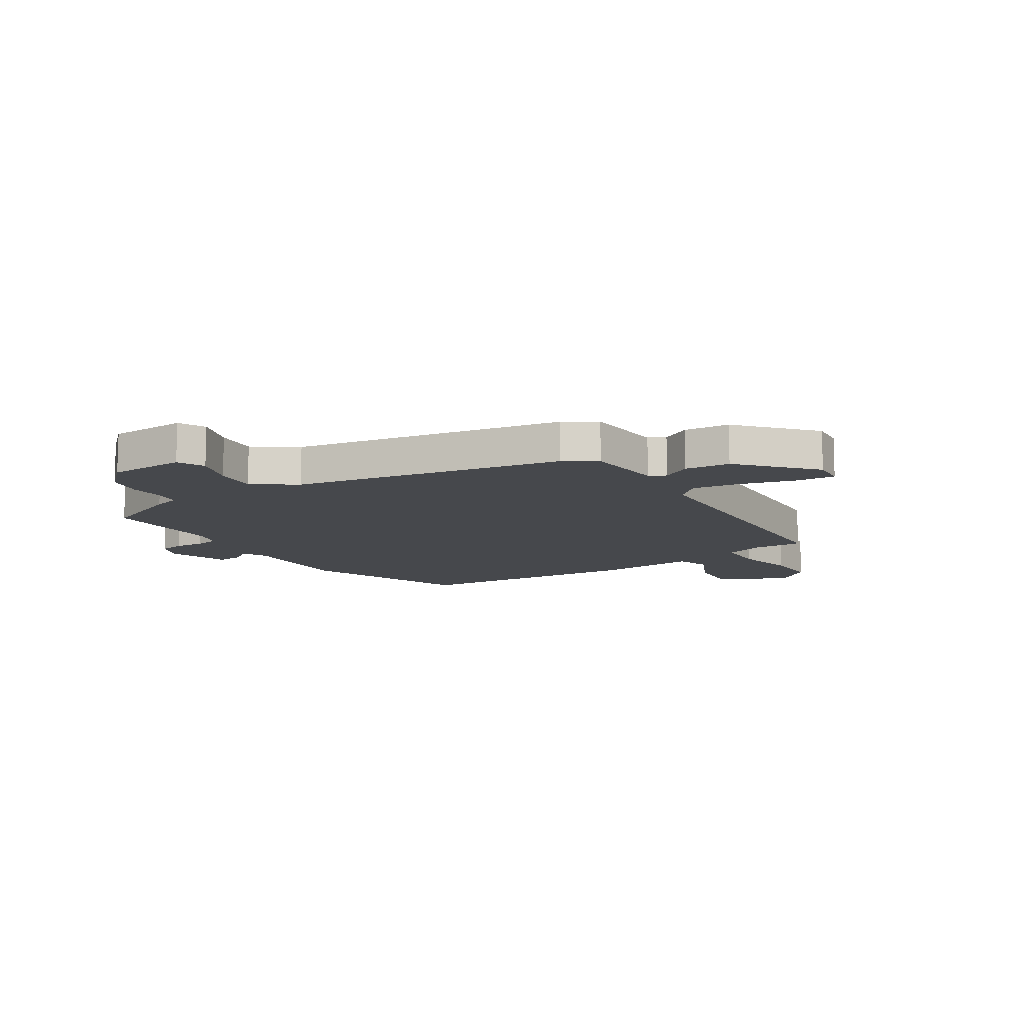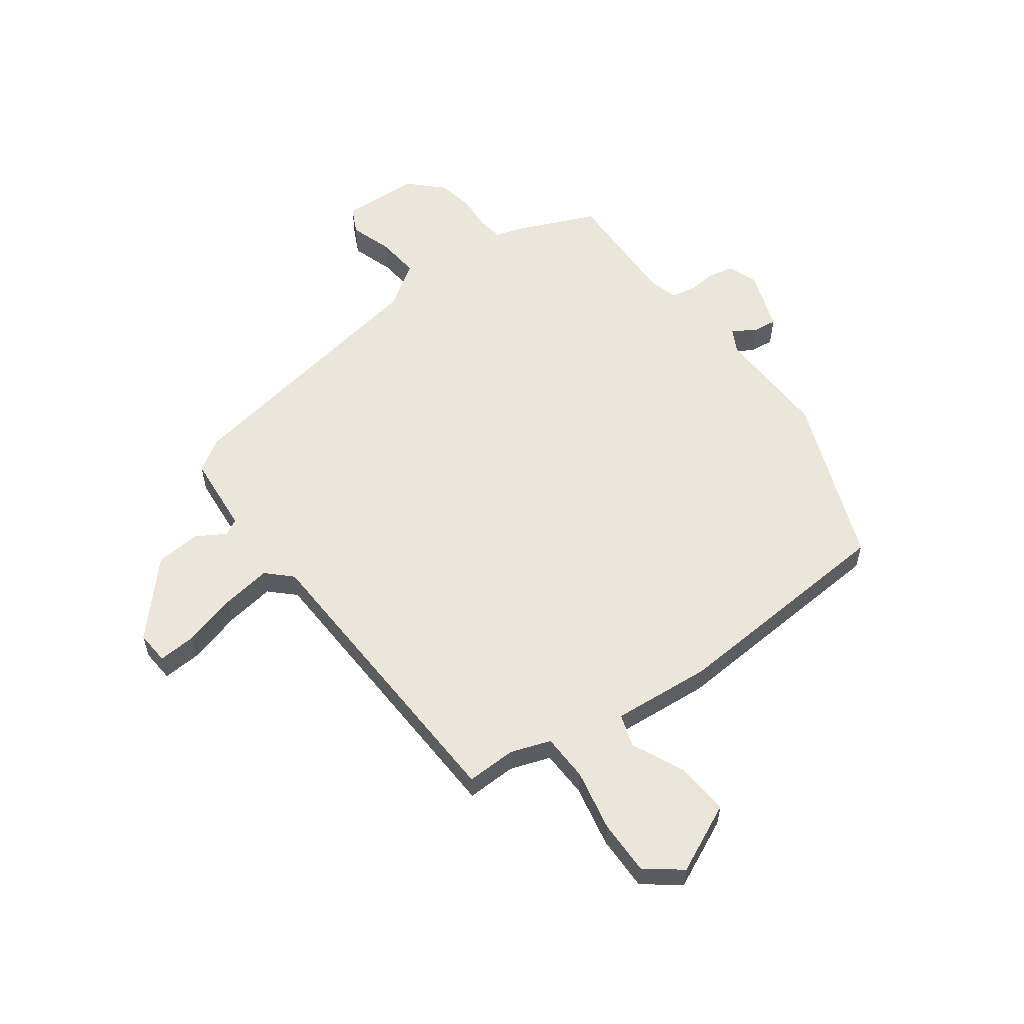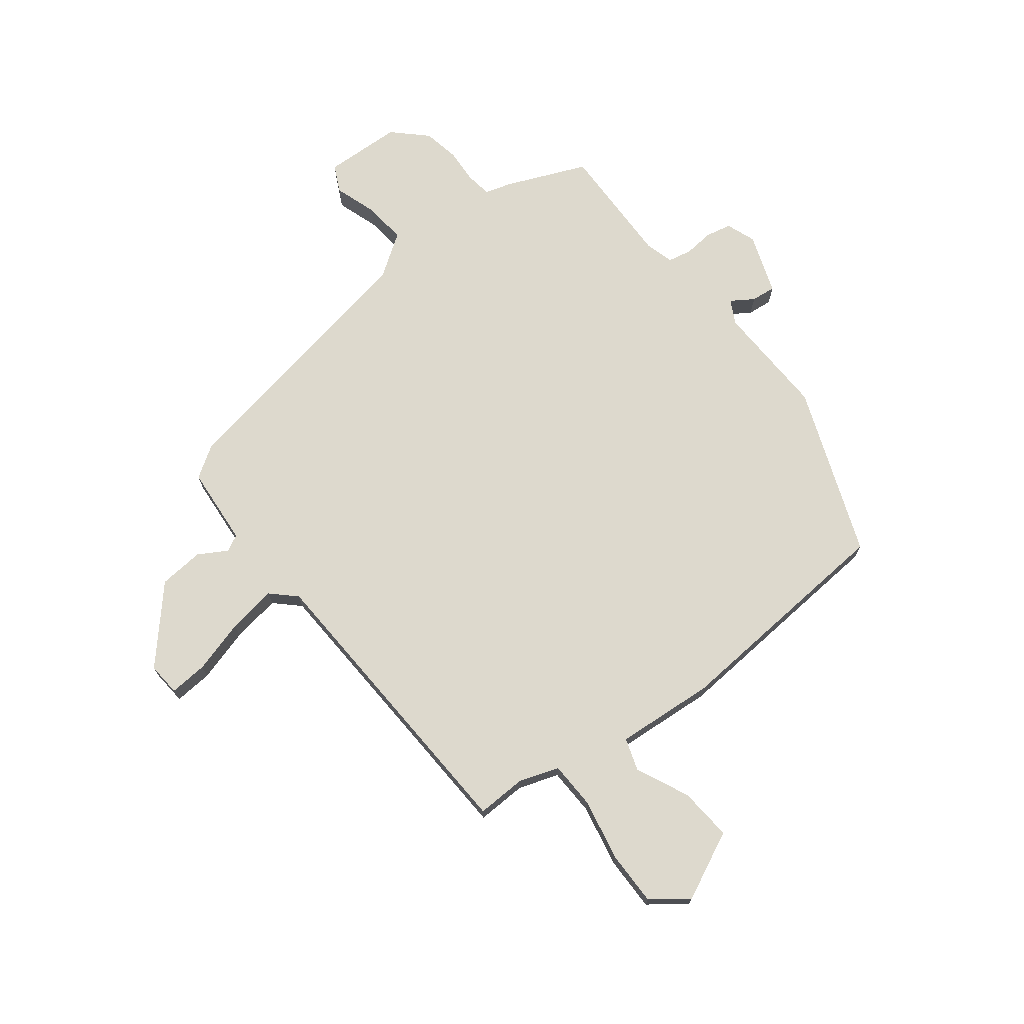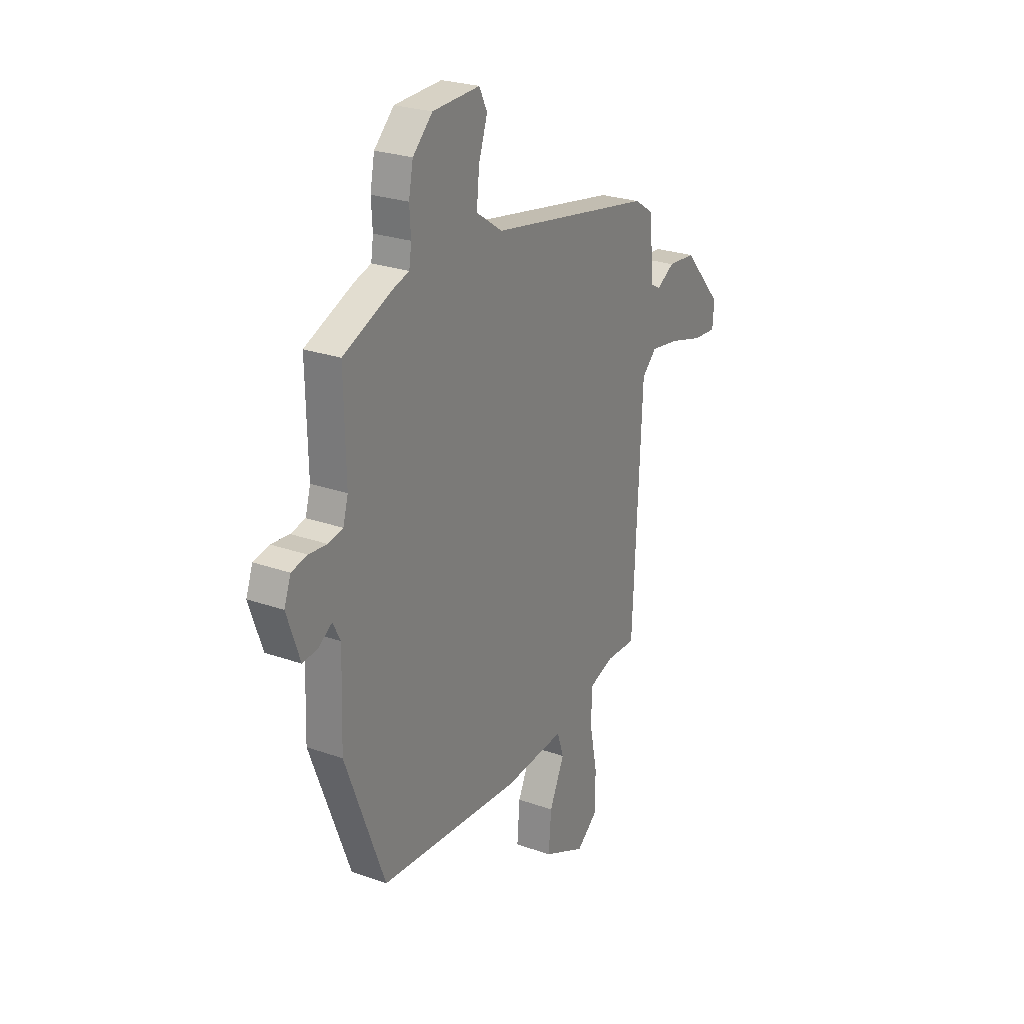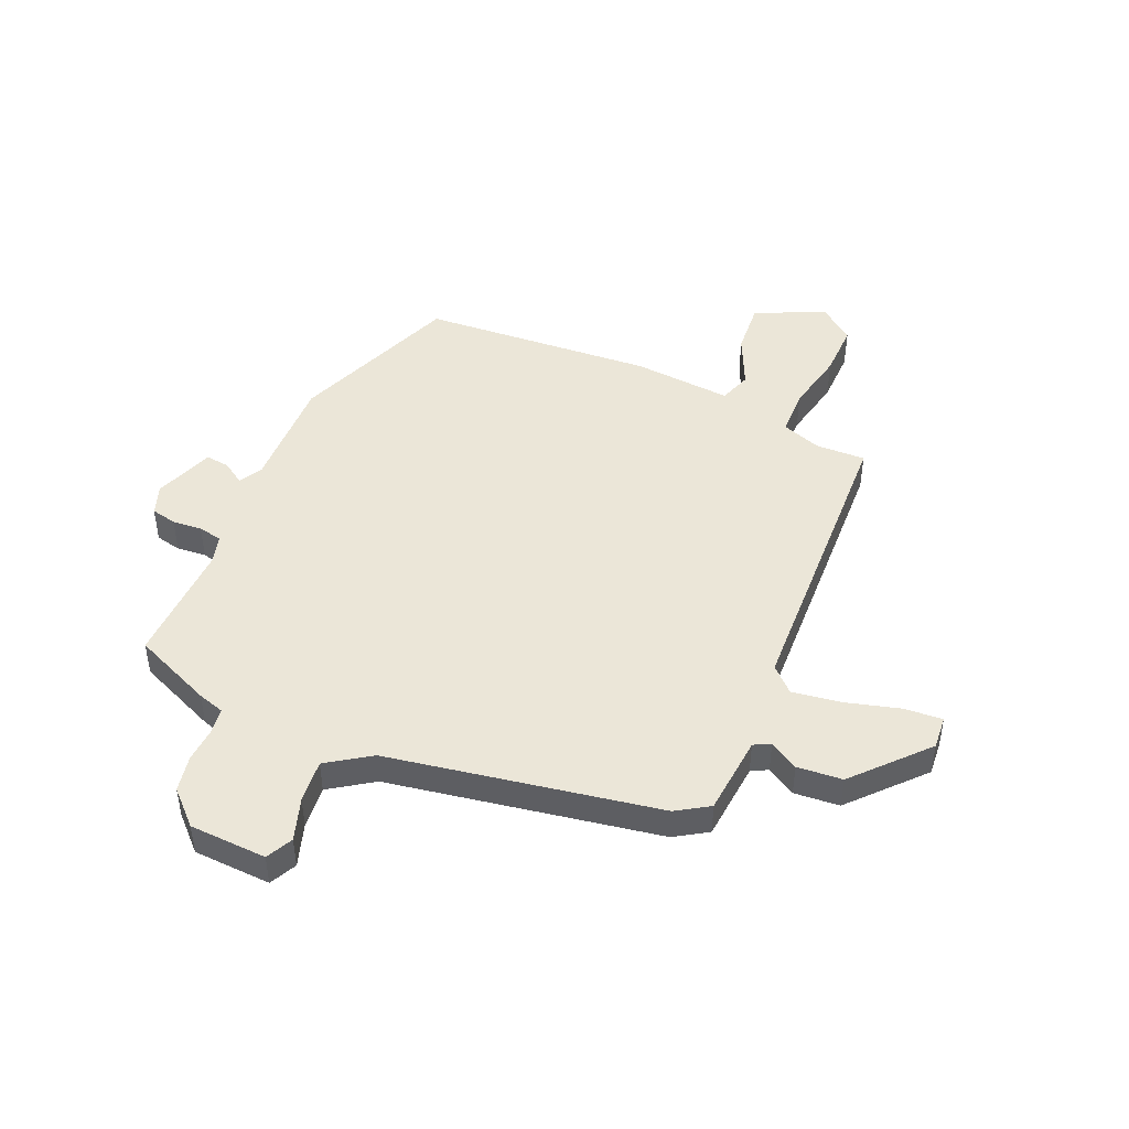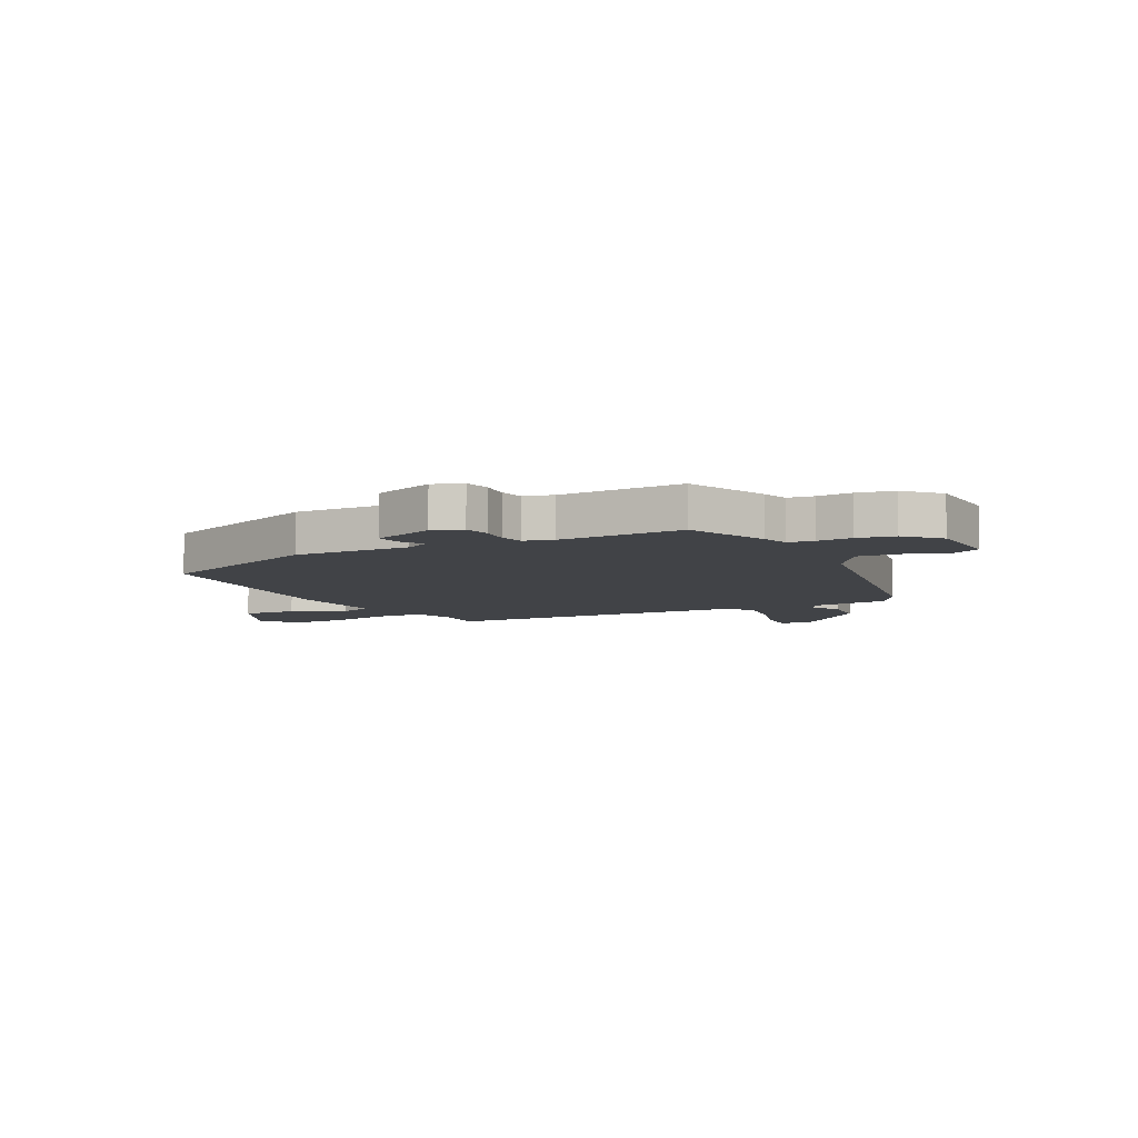
<metadata>
{"format":"obj","ext":"obj","renderer":"f3d","projection":"perspective","resolution":1024,"background":"white","views":[{"elev":-11.5,"azim":32.5,"up":"+Y"},{"elev":57.1,"azim":144.0,"up":"+Y"},{"elev":72.0,"azim":142.2,"up":"+Y"},{"elev":25.4,"azim":-60.3,"up":"+Z"},{"elev":46.3,"azim":23.7,"up":"+Y"},{"elev":-7.2,"azim":-62.4,"up":"+Y"}]}
</metadata>
<code>
v 0.483 0.07 0.449
v 0.542 0.07 0.411
v 0.554 0.07 0.265
v 0.584 0.07 0.249
v 0.637 0.07 0.28
v 0.72 0.07 0.273
v 0.837 0.07 0.143
v 0.832 0.07 0.082
v 0.762 0.07 0.087
v 0.663 0.07 0.115
v 0.573 0.07 0.129
v 0.529 0.07 0.087
v 0.502 0.07 -0.471
v 0.411 0.07 -0.468
v 0.338 0.07 -0.493
v 0.335 0.07 -0.58
v 0.358 0.07 -0.693
v 0.359 0.07 -0.793
v 0.294 0.07 -0.843
v 0.167 0.07 -0.783
v 0.175 0.07 -0.685
v 0.22 0.07 -0.589
v 0.2 0.07 -0.529
v 0.018 0.07 -0.543
v -0.409 0.07 -0.511
v -0.527 0.07 -0.201
v -0.52 0.07 0.01
v -0.543 0.07 0.054
v -0.584 0.07 0.027
v -0.629 0.07 0.022
v -0.668 0.07 0.133
v -0.648 0.07 0.187
v -0.601 0.07 0.197
v -0.547 0.07 0.192
v -0.503 0.07 0.201
v -0.488 0.07 0.254
v -0.493 0.07 0.48
v -0.347 0.07 0.542
v -0.298 0.07 0.557
v -0.291 0.07 0.604
v -0.295 0.07 0.668
v -0.282 0.07 0.735
v -0.223 0.07 0.792
v -0.081 0.07 0.798
v -0.057 0.07 0.749
v -0.083 0.07 0.671
v -0.091 0.07 0.592
v -0.012 0.07 0.538
v 0.483 0 0.449
v 0.542 0 0.411
v 0.554 0 0.265
v 0.584 0 0.249
v 0.637 0 0.28
v 0.72 0 0.273
v 0.837 0 0.143
v 0.832 0 0.082
v 0.762 0 0.087
v 0.663 0 0.115
v 0.573 0 0.129
v 0.529 0 0.087
v 0.502 0 -0.471
v 0.411 0 -0.468
v 0.338 0 -0.493
v 0.335 0 -0.58
v 0.358 0 -0.693
v 0.359 0 -0.793
v 0.294 0 -0.843
v 0.167 0 -0.783
v 0.175 0 -0.685
v 0.22 0 -0.589
v 0.2 0 -0.529
v 0.018 0 -0.543
v -0.409 0 -0.511
v -0.527 0 -0.201
v -0.52 0 0.01
v -0.543 0 0.054
v -0.584 0 0.027
v -0.629 0 0.022
v -0.668 0 0.133
v -0.648 0 0.187
v -0.601 0 0.197
v -0.547 0 0.192
v -0.503 0 0.201
v -0.488 0 0.254
v -0.493 0 0.48
v -0.347 0 0.542
v -0.298 0 0.557
v -0.291 0 0.604
v -0.295 0 0.668
v -0.282 0 0.735
v -0.223 0 0.792
v -0.081 0 0.798
v -0.057 0 0.749
v -0.083 0 0.671
v -0.091 0 0.592
v -0.012 0 0.538
f 44 45 46
f 43 44 46
f 42 43 46
f 41 42 46
f 40 41 46
f 39 40 46 47
f 39 47 48
f 38 39 48
f 37 38 48
f 36 37 48
f 32 33 34
f 31 32 34
f 30 31 34
f 29 30 34
f 28 29 34
f 27 28 34 35
f 1 2 3
f 48 1 3
f 36 48 3
f 35 36 3
f 27 35 3
f 26 27 3
f 25 26 3
f 24 25 3
f 23 24 3
f 20 21 22
f 19 20 22
f 18 19 22
f 17 18 22
f 16 17 22
f 12 13 14
f 12 14 15
f 8 9 10
f 7 8 10
f 6 7 10
f 5 6 10
f 4 5 10
f 4 10 11
f 3 4 11 12
f 15 16 22 23
f 3 12 15 23
f 94 93 92
f 94 92 91
f 94 91 90
f 94 90 89
f 94 89 88
f 95 94 88 87
f 96 95 87
f 96 87 86
f 96 86 85
f 96 85 84
f 82 81 80
f 82 80 79
f 82 79 78
f 82 78 77
f 82 77 76
f 83 82 76 75
f 51 50 49
f 51 49 96
f 51 96 84
f 51 84 83
f 51 83 75
f 51 75 74
f 51 74 73
f 51 73 72
f 51 72 71
f 70 69 68
f 70 68 67
f 70 67 66
f 70 66 65
f 70 65 64
f 62 61 60
f 63 62 60
f 58 57 56
f 58 56 55
f 58 55 54
f 58 54 53
f 58 53 52
f 59 58 52
f 60 59 52 51
f 71 70 64 63
f 71 63 60 51
f 1 49 50 2
f 2 50 51 3
f 3 51 52 4
f 4 52 53 5
f 5 53 54 6
f 6 54 55 7
f 7 55 56 8
f 8 56 57 9
f 9 57 58 10
f 10 58 59 11
f 11 59 60 12
f 12 60 61 13
f 13 61 62 14
f 14 62 63 15
f 15 63 64 16
f 16 64 65 17
f 17 65 66 18
f 18 66 67 19
f 19 67 68 20
f 20 68 69 21
f 21 69 70 22
f 22 70 71 23
f 23 71 72 24
f 24 72 73 25
f 25 73 74 26
f 26 74 75 27
f 27 75 76 28
f 28 76 77 29
f 29 77 78 30
f 30 78 79 31
f 31 79 80 32
f 32 80 81 33
f 33 81 82 34
f 34 82 83 35
f 35 83 84 36
f 36 84 85 37
f 37 85 86 38
f 38 86 87 39
f 39 87 88 40
f 40 88 89 41
f 41 89 90 42
f 42 90 91 43
f 43 91 92 44
f 44 92 93 45
f 45 93 94 46
f 46 94 95 47
f 47 95 96 48
f 48 96 49 1

</code>
